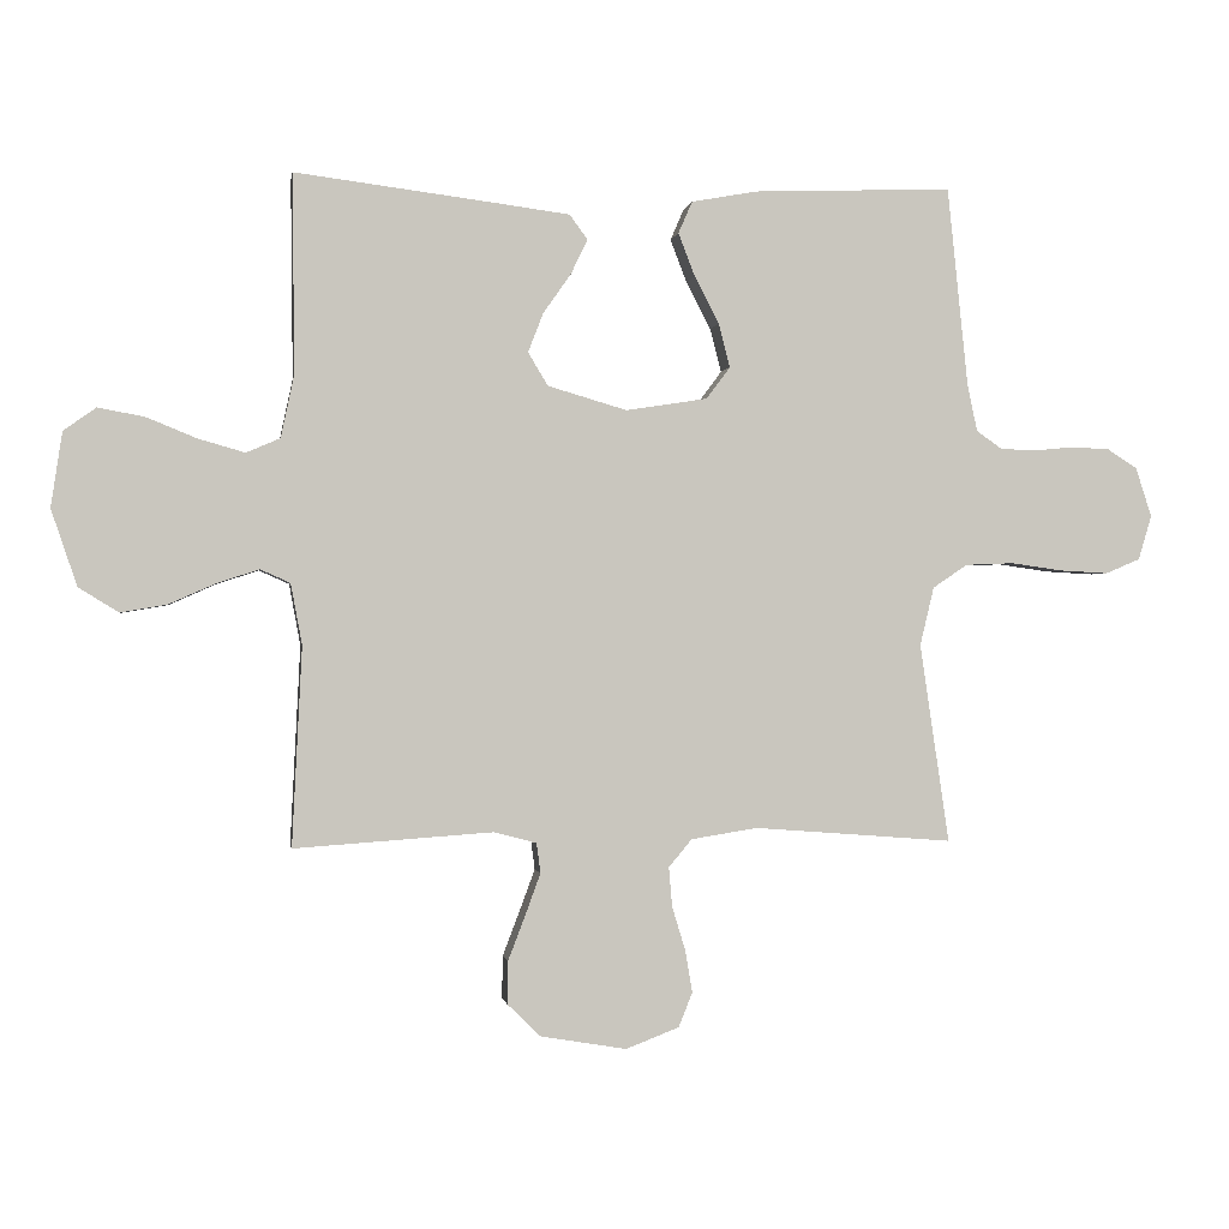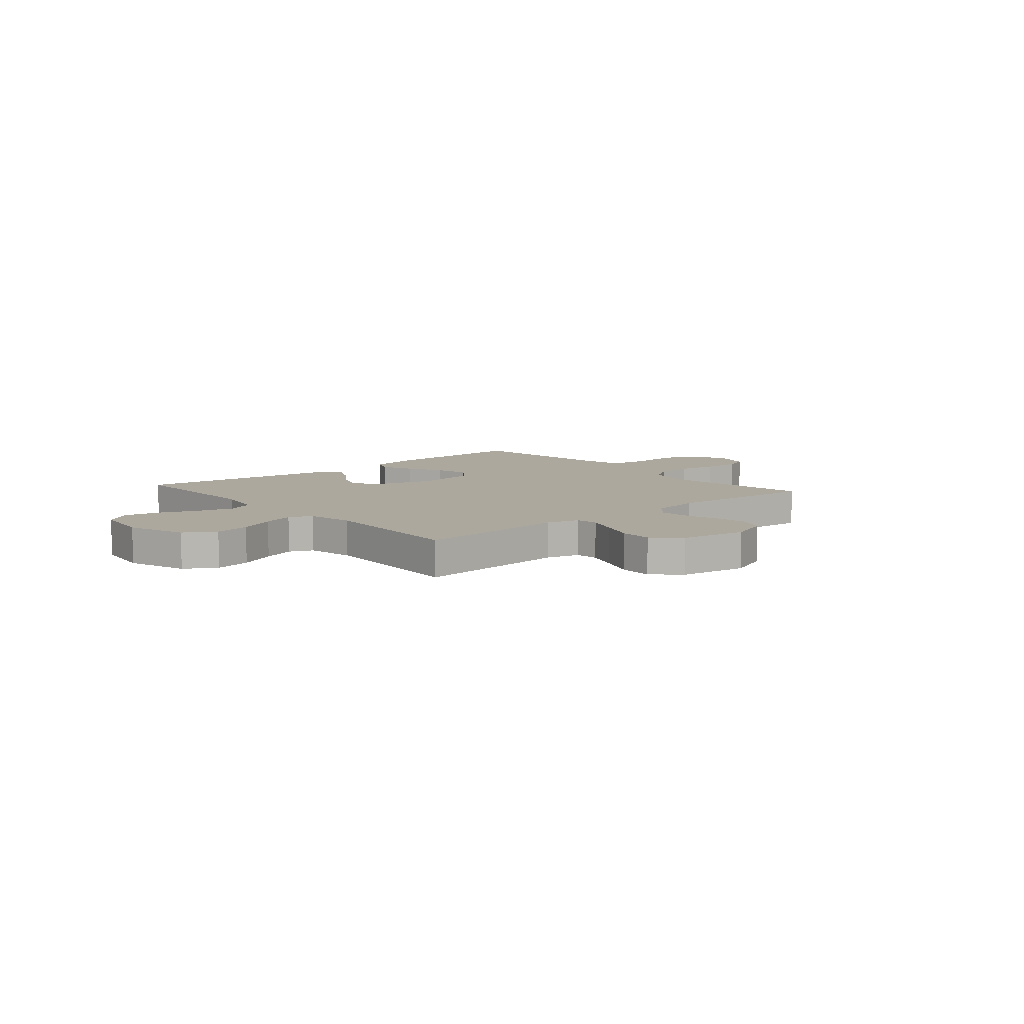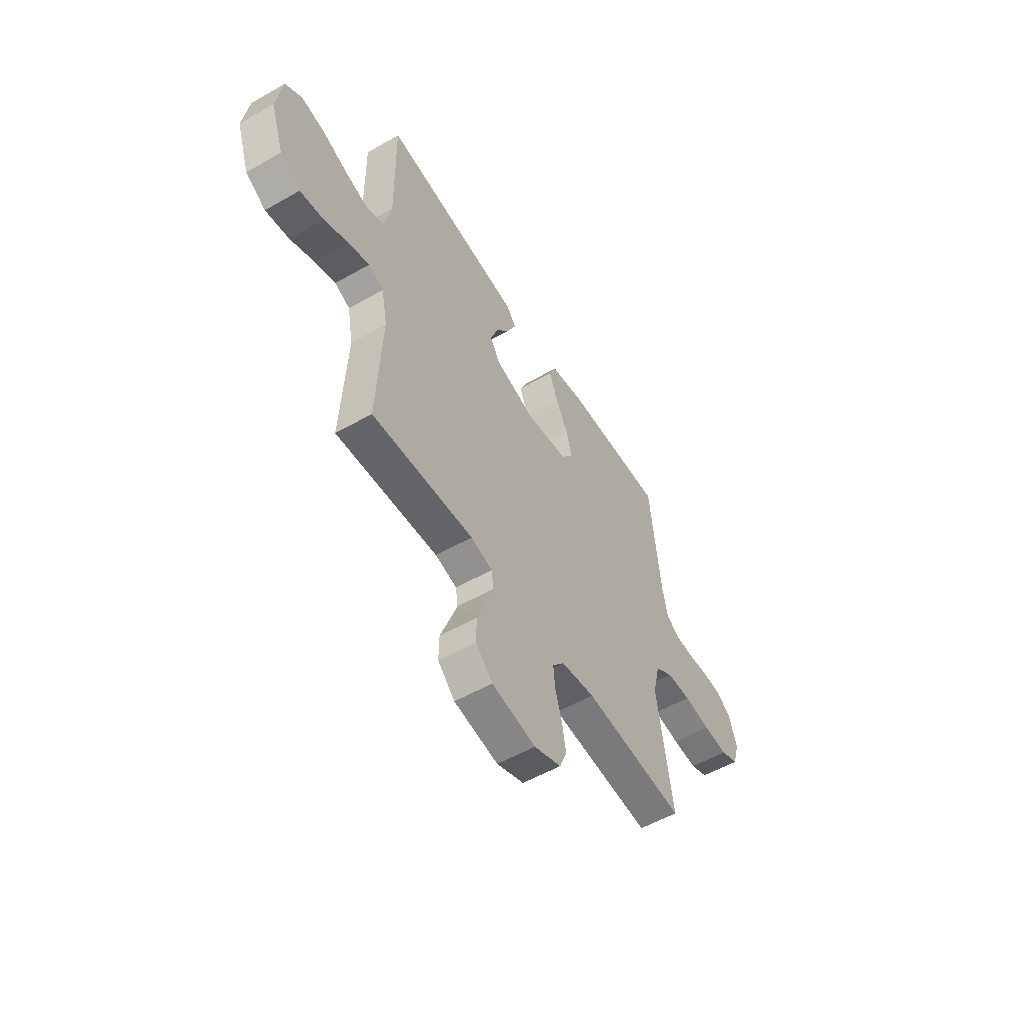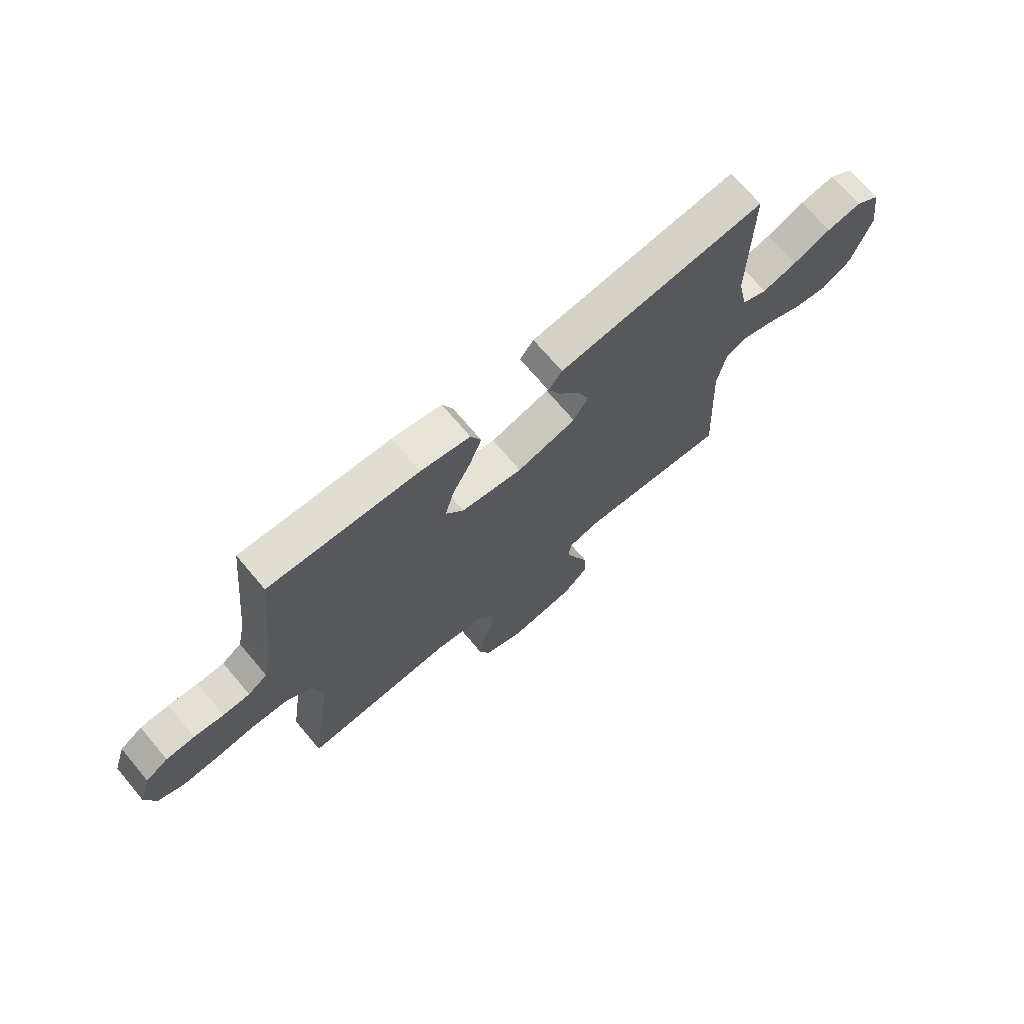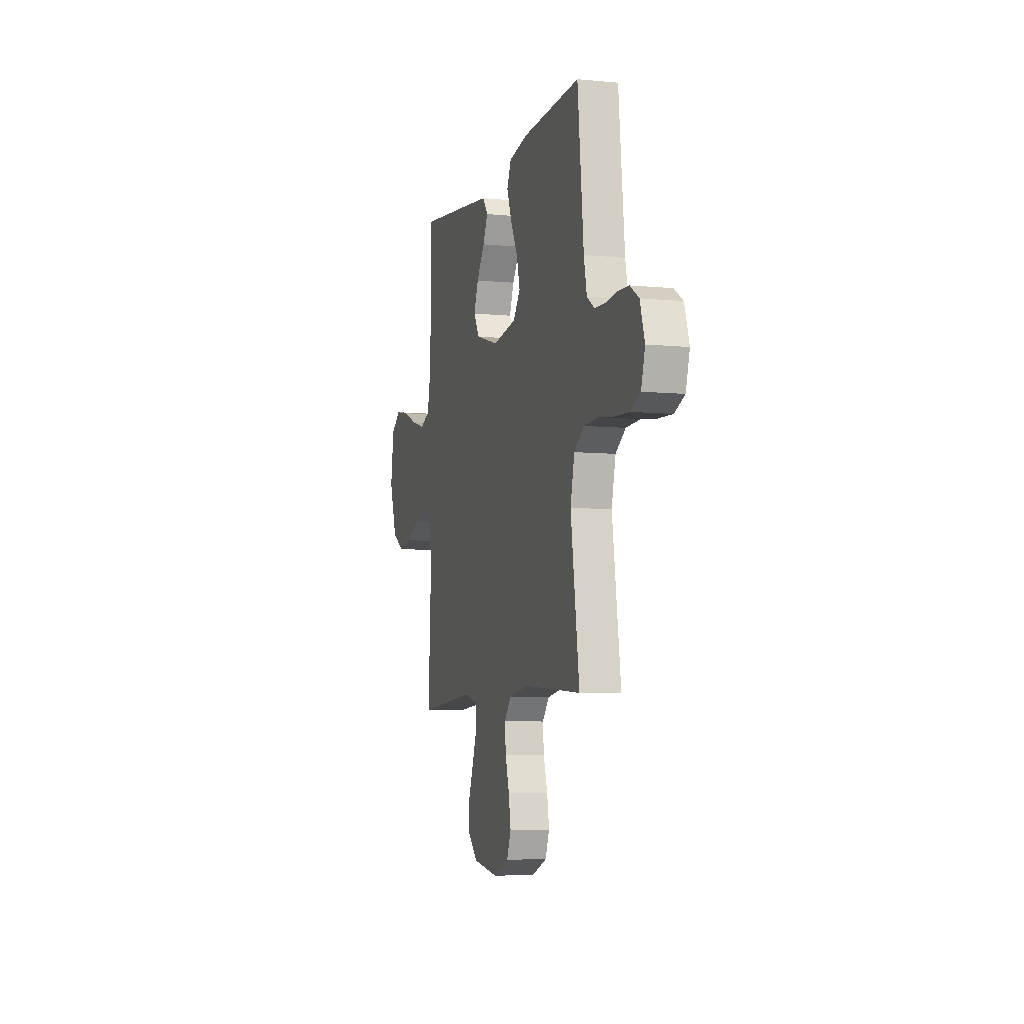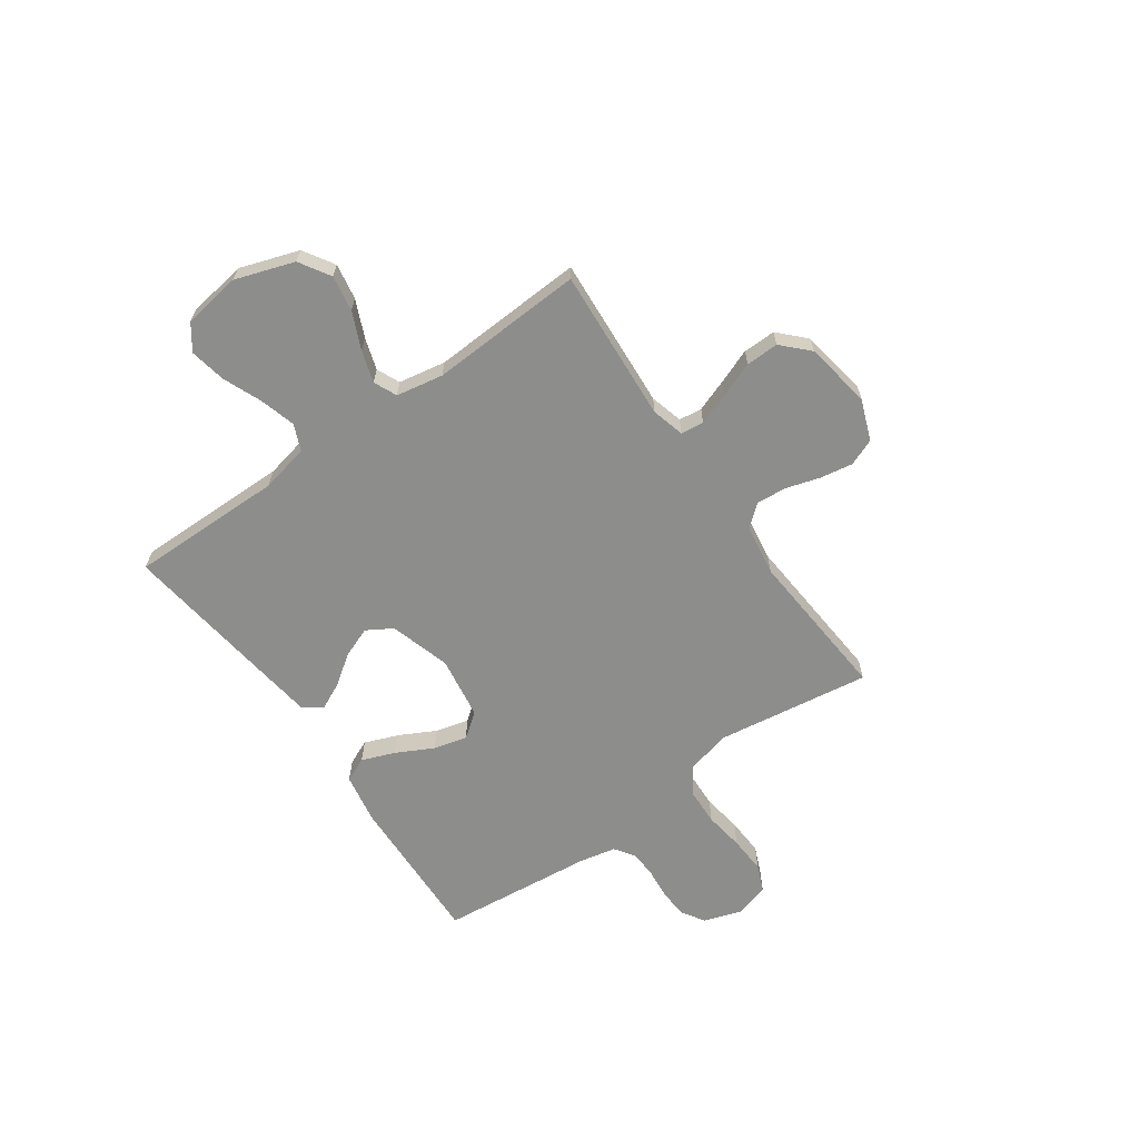
<metadata>
{"format":"obj","ext":"obj","renderer":"f3d","projection":"perspective","resolution":1024,"background":"white","views":[{"elev":-0.5,"azim":171.2,"up":"+Z"},{"elev":8.6,"azim":139.2,"up":"+Y"},{"elev":-54.7,"azim":121.1,"up":"+Z"},{"elev":70.3,"azim":-40.1,"up":"+Z"},{"elev":-6.6,"azim":-105.9,"up":"+Z"},{"elev":-64.5,"azim":125.2,"up":"+Y"}]}
</metadata>
<code>
v -0.5 0.07 0.5
v -0.2 0.07 0.489
v -0.101 0.07 0.471
v -0.08 0.07 0.423
v -0.105 0.07 0.358
v -0.142 0.07 0.287
v -0.159 0.07 0.221
v -0.123 0.07 0.173
v 0 0.07 0.154
v 0.119 0.07 0.189
v 0.149 0.07 0.239
v 0.126 0.07 0.298
v 0.084 0.07 0.358
v 0.059 0.07 0.41
v 0.086 0.07 0.447
v 0.2 0.07 0.462
v 0.5 0.07 0.5
v 0.497 0.07 0.2
v 0.517 0.07 0.106
v 0.568 0.07 0.084
v 0.638 0.07 0.104
v 0.714 0.07 0.135
v 0.784 0.07 0.148
v 0.833 0.07 0.113
v 0.85 0.07 0
v 0.811 0.07 -0.115
v 0.751 0.07 -0.152
v 0.681 0.07 -0.14
v 0.609 0.07 -0.108
v 0.547 0.07 -0.088
v 0.502 0.07 -0.108
v 0.485 0.07 -0.2
v 0.5 0.07 -0.5
v 0.2 0.07 -0.479
v 0.136 0.07 -0.496
v 0.13 0.07 -0.541
v 0.153 0.07 -0.604
v 0.179 0.07 -0.672
v 0.18 0.07 -0.736
v 0.13 0.07 -0.785
v 0 0.07 -0.807
v -0.08 0.07 -0.776
v -0.101 0.07 -0.724
v -0.09 0.07 -0.66
v -0.07 0.07 -0.594
v -0.065 0.07 -0.535
v -0.1 0.07 -0.493
v -0.2 0.07 -0.477
v -0.5 0.07 -0.5
v -0.456 0.07 -0.2
v -0.477 0.07 -0.112
v -0.529 0.07 -0.077
v -0.602 0.07 -0.074
v -0.68 0.07 -0.085
v -0.753 0.07 -0.089
v -0.805 0.07 -0.067
v -0.825 0.07 0
v -0.801 0.07 0.074
v -0.756 0.07 0.103
v -0.699 0.07 0.106
v -0.639 0.07 0.1
v -0.585 0.07 0.102
v -0.546 0.07 0.129
v -0.531 0.07 0.2
v -0.5 0 0.5
v -0.2 0 0.489
v -0.101 0 0.471
v -0.08 0 0.423
v -0.105 0 0.358
v -0.142 0 0.287
v -0.159 0 0.221
v -0.123 0 0.173
v 0 0 0.154
v 0.119 0 0.189
v 0.149 0 0.239
v 0.126 0 0.298
v 0.084 0 0.358
v 0.059 0 0.41
v 0.086 0 0.447
v 0.2 0 0.462
v 0.5 0 0.5
v 0.497 0 0.2
v 0.517 0 0.106
v 0.568 0 0.084
v 0.638 0 0.104
v 0.714 0 0.135
v 0.784 0 0.148
v 0.833 0 0.113
v 0.85 0 0
v 0.811 0 -0.115
v 0.751 0 -0.152
v 0.681 0 -0.14
v 0.609 0 -0.108
v 0.547 0 -0.088
v 0.502 0 -0.108
v 0.485 0 -0.2
v 0.5 0 -0.5
v 0.2 0 -0.479
v 0.136 0 -0.496
v 0.13 0 -0.541
v 0.153 0 -0.604
v 0.179 0 -0.672
v 0.18 0 -0.736
v 0.13 0 -0.785
v 0 0 -0.807
v -0.08 0 -0.776
v -0.101 0 -0.724
v -0.09 0 -0.66
v -0.07 0 -0.594
v -0.065 0 -0.535
v -0.1 0 -0.493
v -0.2 0 -0.477
v -0.5 0 -0.5
v -0.456 0 -0.2
v -0.477 0 -0.112
v -0.529 0 -0.077
v -0.602 0 -0.074
v -0.68 0 -0.085
v -0.753 0 -0.089
v -0.805 0 -0.067
v -0.825 0 0
v -0.801 0 0.074
v -0.756 0 0.103
v -0.699 0 0.106
v -0.639 0 0.1
v -0.585 0 0.102
v -0.546 0 0.129
v -0.531 0 0.2
f 59 60 61
f 58 59 61
f 57 58 61
f 56 57 61
f 55 56 61
f 54 55 61
f 53 54 61
f 52 53 61 62
f 51 52 62 63
f 48 49 50
f 47 48 50 51
f 43 44 45
f 42 43 45
f 41 42 45
f 40 41 45
f 39 40 45
f 38 39 45
f 37 38 45
f 36 37 45 46
f 35 36 46 47
f 32 33 34
f 51 63 64
f 47 51 64
f 35 47 64
f 34 35 64
f 32 34 64
f 31 32 64
f 27 28 29
f 26 27 29
f 25 26 29
f 24 25 29
f 23 24 29
f 22 23 29
f 21 22 29
f 16 17 18
f 15 16 18
f 14 15 18
f 13 14 18
f 12 13 18
f 11 12 18 19
f 10 11 19 20
f 4 5 6
f 3 4 6
f 2 3 6
f 1 2 6
f 64 1 6
f 64 6 7
f 30 31 64
f 20 21 29 30
f 9 10 20 30
f 8 9 30 64
f 7 8 64
f 125 124 123
f 125 123 122
f 125 122 121
f 125 121 120
f 125 120 119
f 125 119 118
f 125 118 117
f 126 125 117 116
f 127 126 116 115
f 114 113 112
f 115 114 112 111
f 109 108 107
f 109 107 106
f 109 106 105
f 109 105 104
f 109 104 103
f 109 103 102
f 109 102 101
f 110 109 101 100
f 111 110 100 99
f 98 97 96
f 128 127 115
f 128 115 111
f 128 111 99
f 128 99 98
f 128 98 96
f 128 96 95
f 93 92 91
f 93 91 90
f 93 90 89
f 93 89 88
f 93 88 87
f 93 87 86
f 93 86 85
f 82 81 80
f 82 80 79
f 82 79 78
f 82 78 77
f 82 77 76
f 83 82 76 75
f 84 83 75 74
f 70 69 68
f 70 68 67
f 70 67 66
f 70 66 65
f 70 65 128
f 71 70 128
f 128 95 94
f 94 93 85 84
f 94 84 74 73
f 128 94 73 72
f 128 72 71
f 1 65 66 2
f 2 66 67 3
f 3 67 68 4
f 4 68 69 5
f 5 69 70 6
f 6 70 71 7
f 7 71 72 8
f 8 72 73 9
f 9 73 74 10
f 10 74 75 11
f 11 75 76 12
f 12 76 77 13
f 13 77 78 14
f 14 78 79 15
f 15 79 80 16
f 16 80 81 17
f 17 81 82 18
f 18 82 83 19
f 19 83 84 20
f 20 84 85 21
f 21 85 86 22
f 22 86 87 23
f 23 87 88 24
f 24 88 89 25
f 25 89 90 26
f 26 90 91 27
f 27 91 92 28
f 28 92 93 29
f 29 93 94 30
f 30 94 95 31
f 31 95 96 32
f 32 96 97 33
f 33 97 98 34
f 34 98 99 35
f 35 99 100 36
f 36 100 101 37
f 37 101 102 38
f 38 102 103 39
f 39 103 104 40
f 40 104 105 41
f 41 105 106 42
f 42 106 107 43
f 43 107 108 44
f 44 108 109 45
f 45 109 110 46
f 46 110 111 47
f 47 111 112 48
f 48 112 113 49
f 49 113 114 50
f 50 114 115 51
f 51 115 116 52
f 52 116 117 53
f 53 117 118 54
f 54 118 119 55
f 55 119 120 56
f 56 120 121 57
f 57 121 122 58
f 58 122 123 59
f 59 123 124 60
f 60 124 125 61
f 61 125 126 62
f 62 126 127 63
f 63 127 128 64
f 64 128 65 1

</code>
